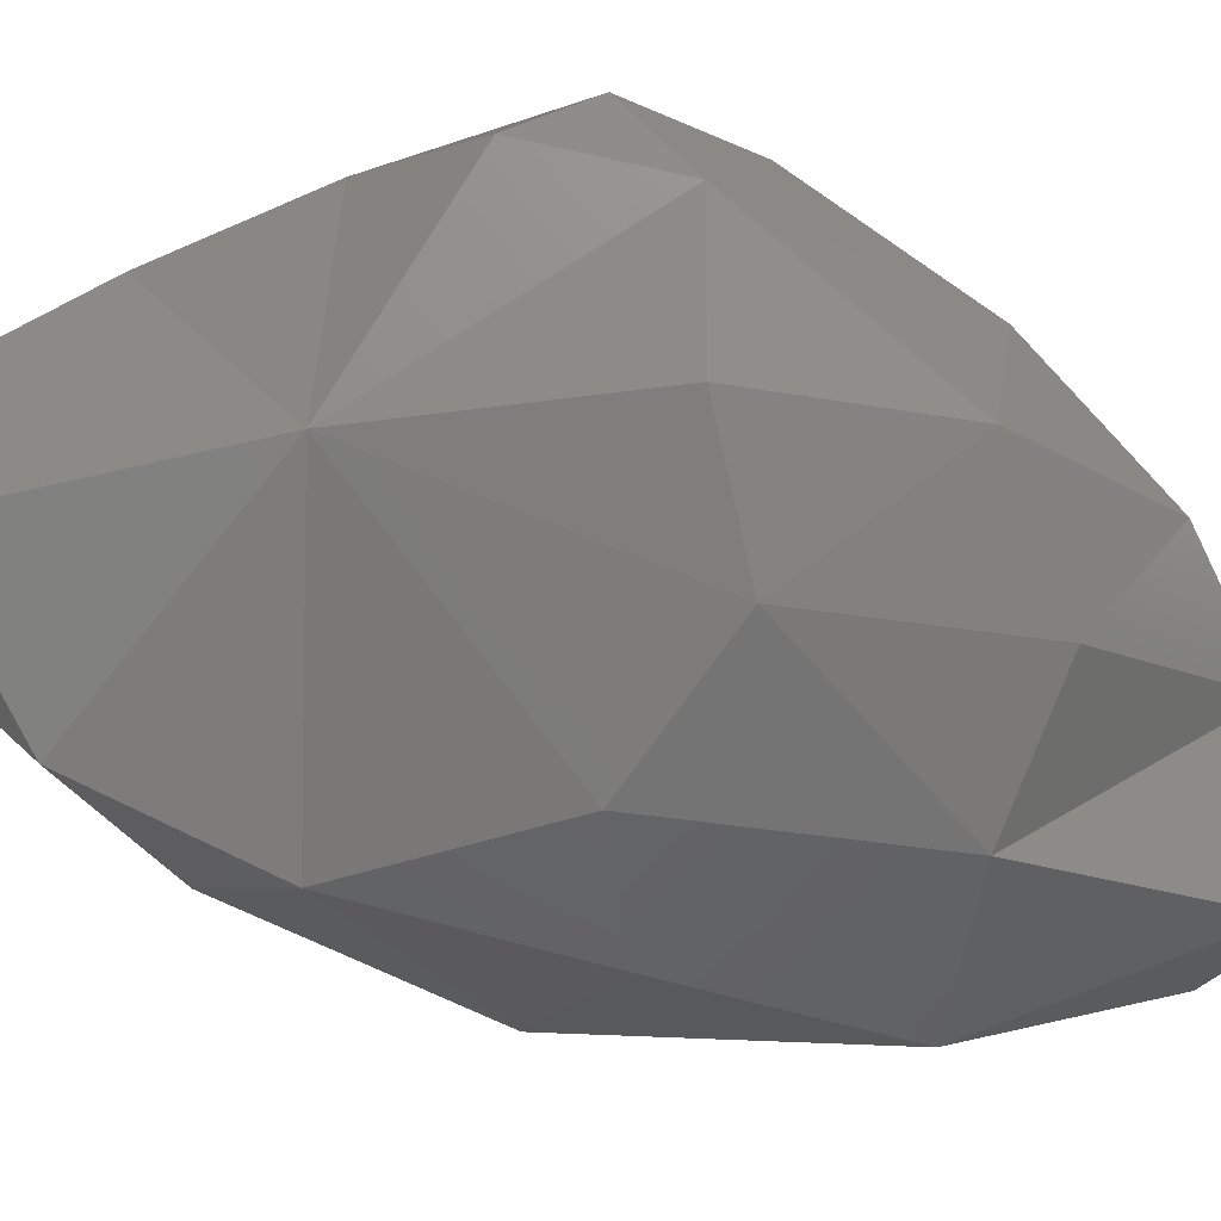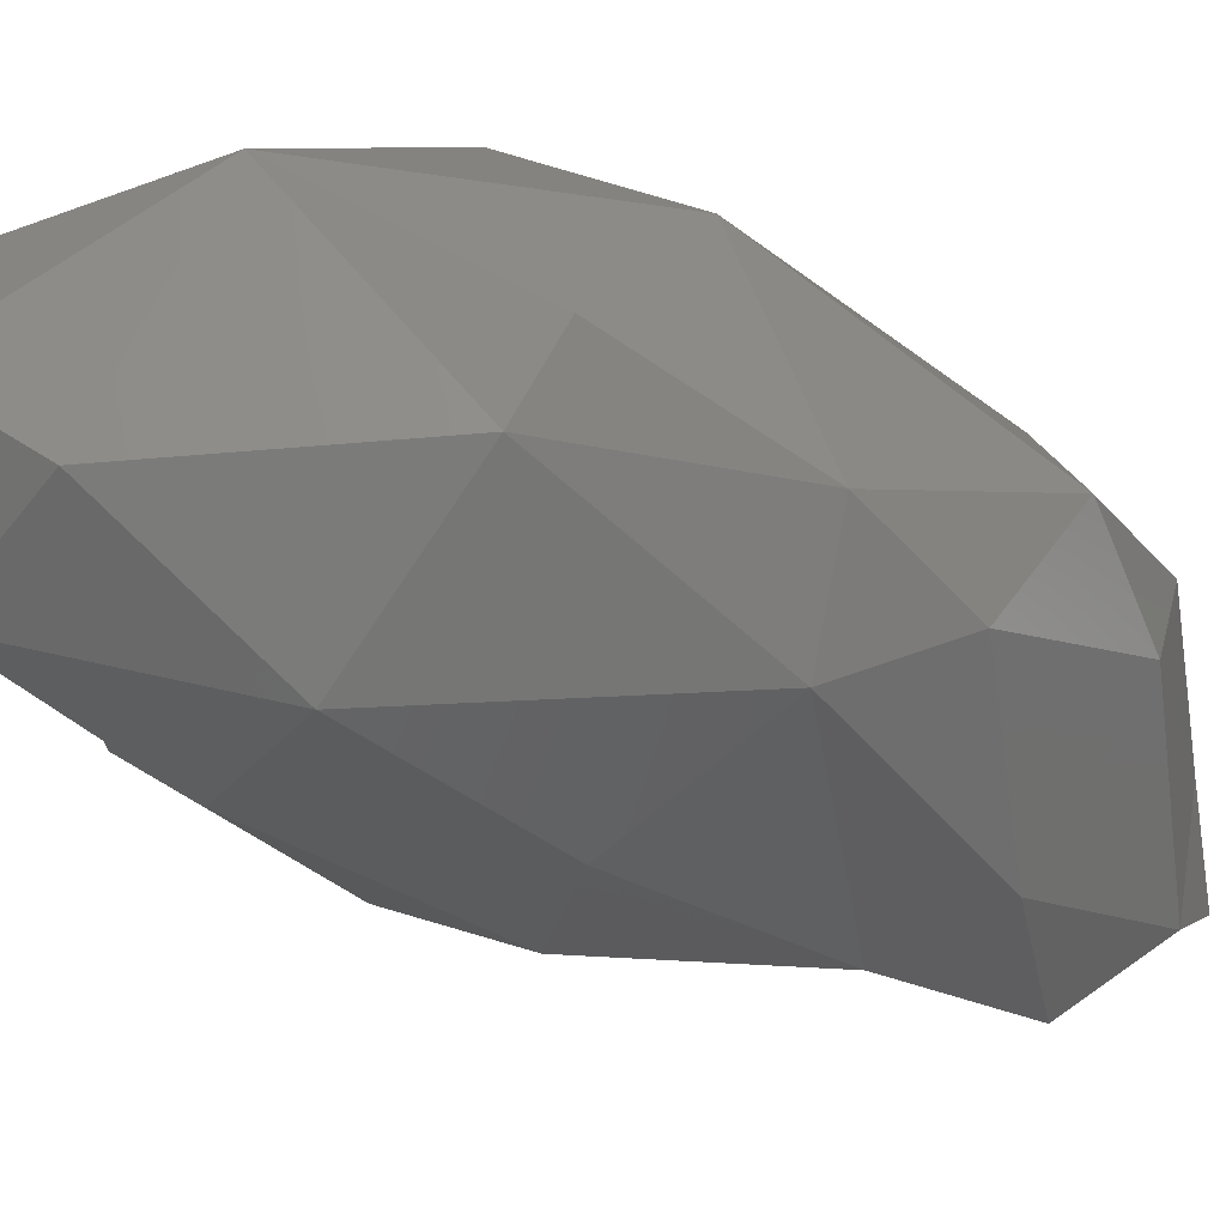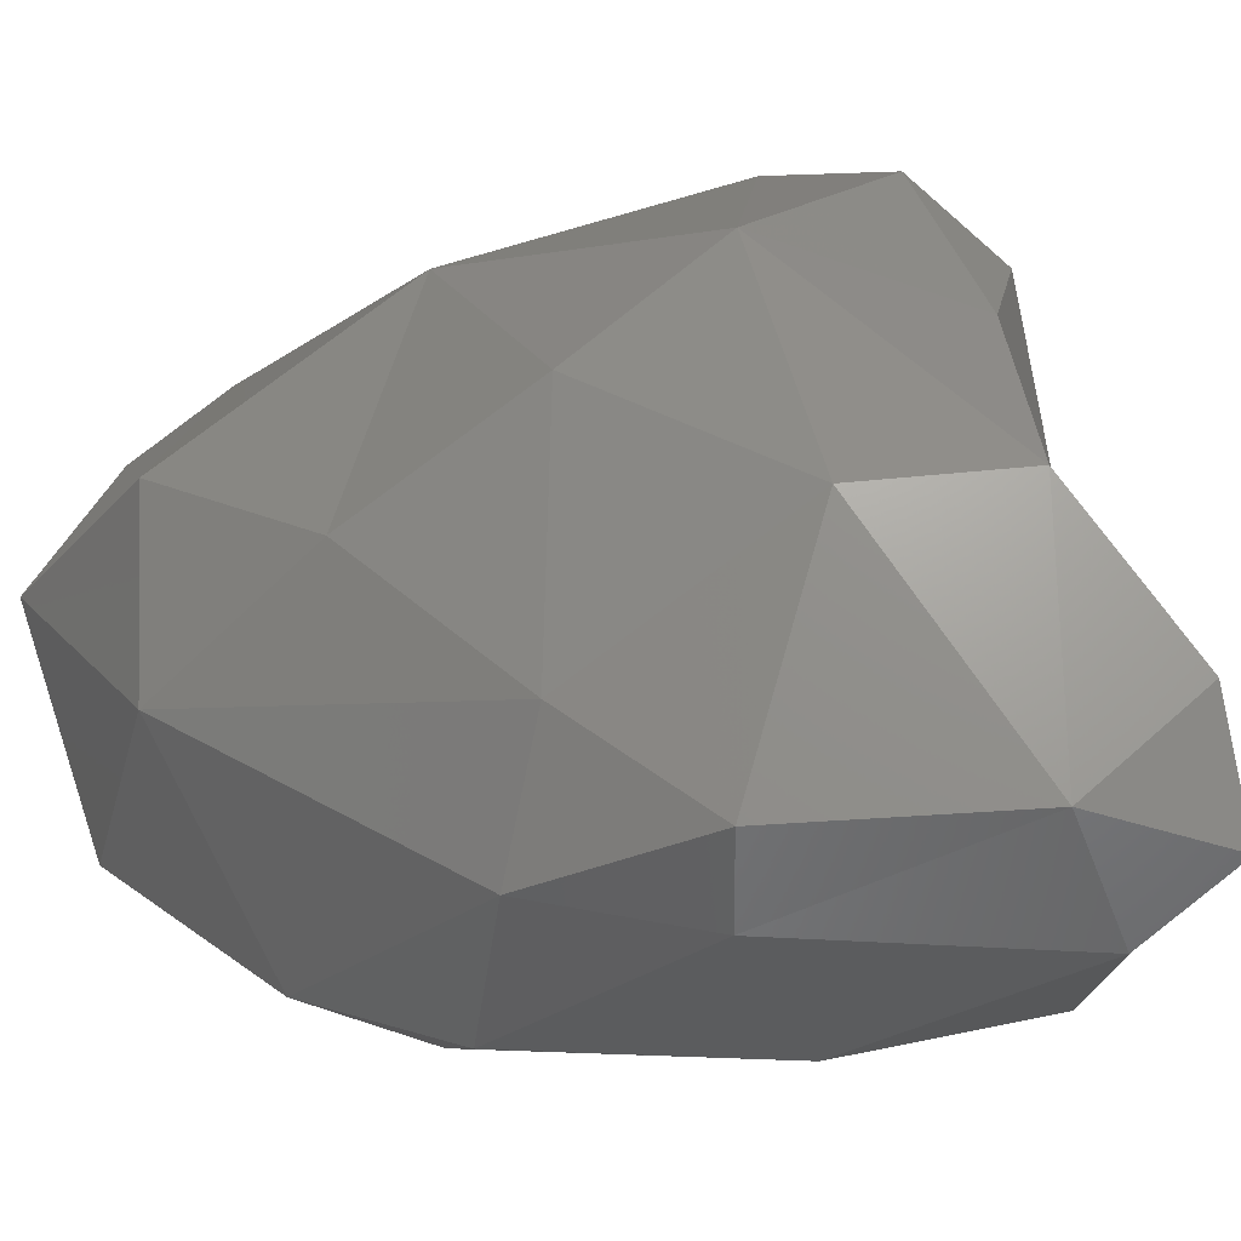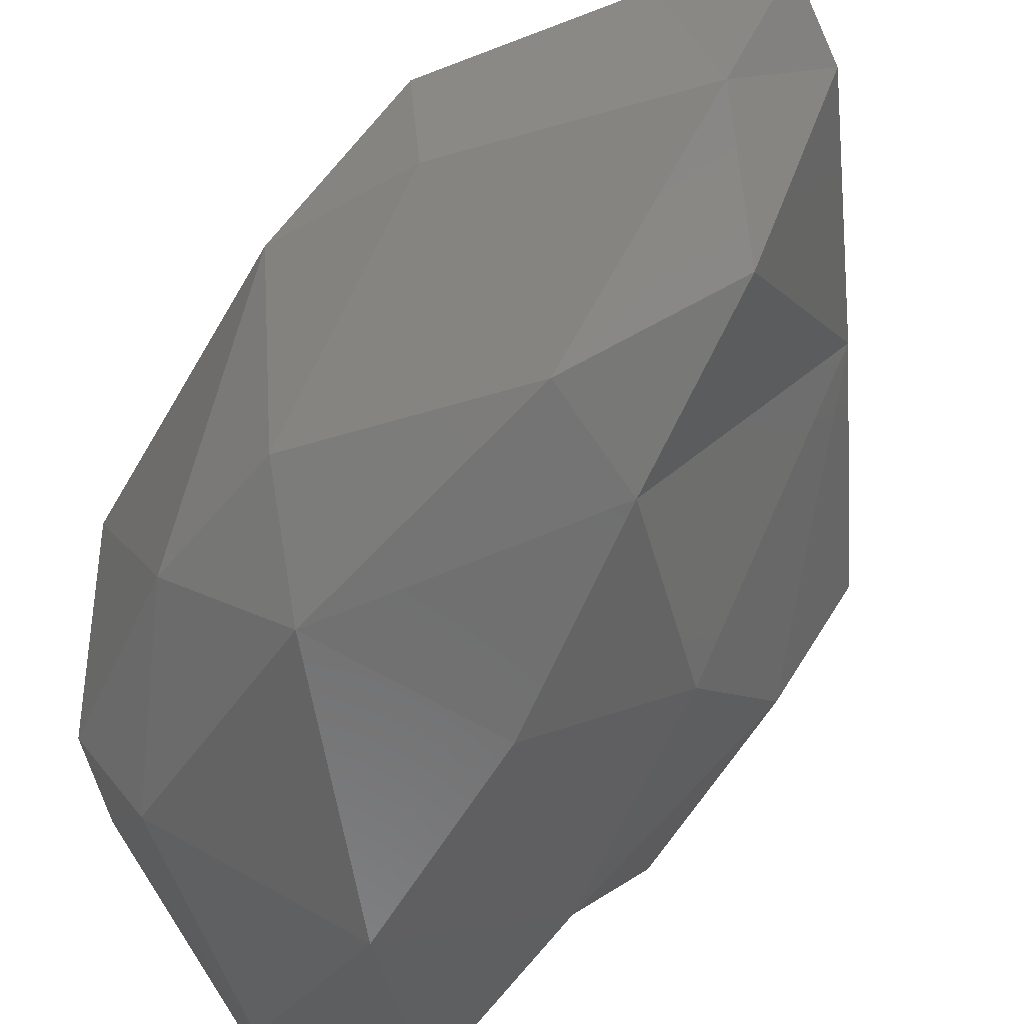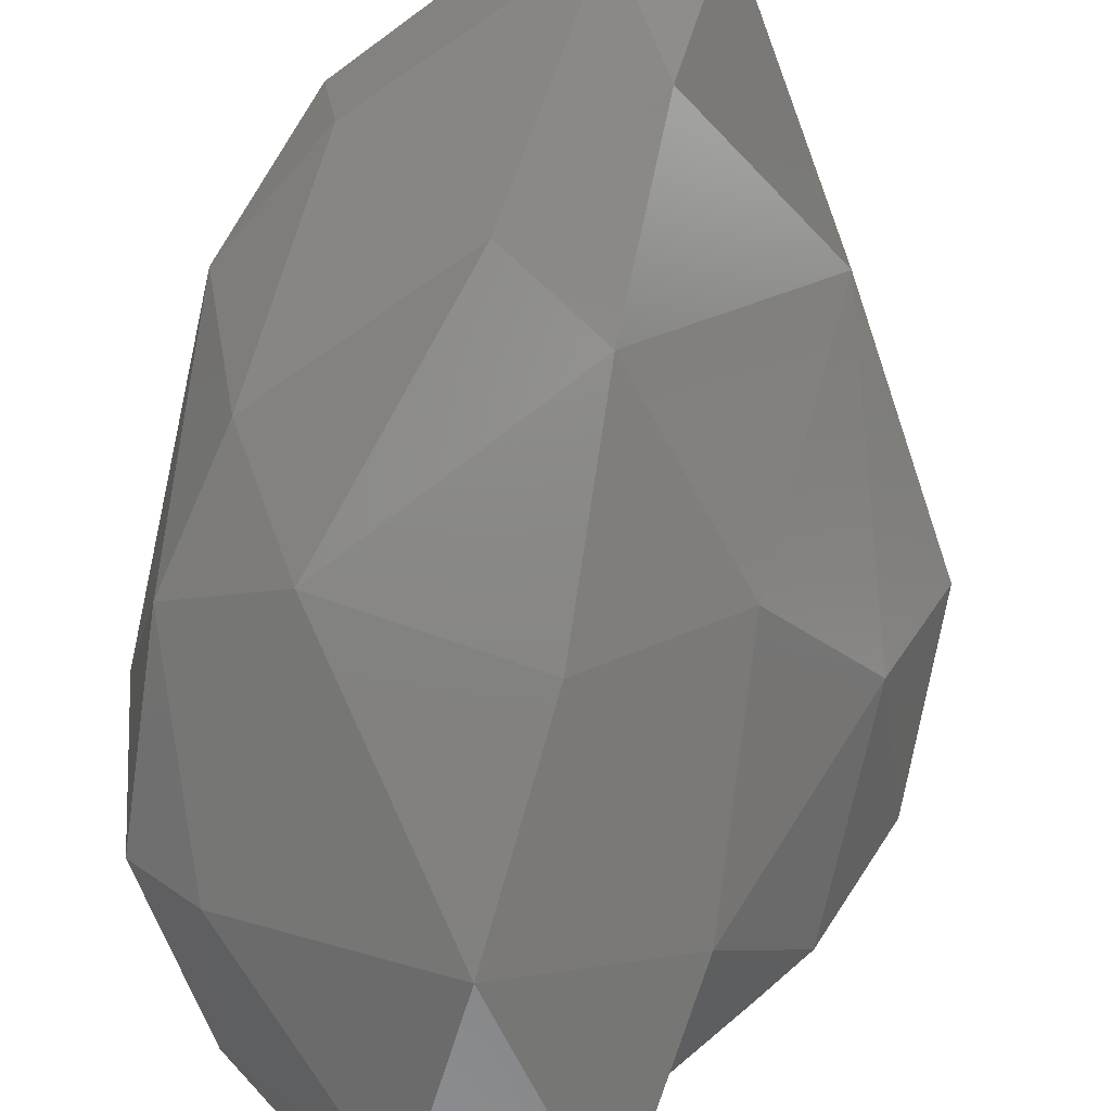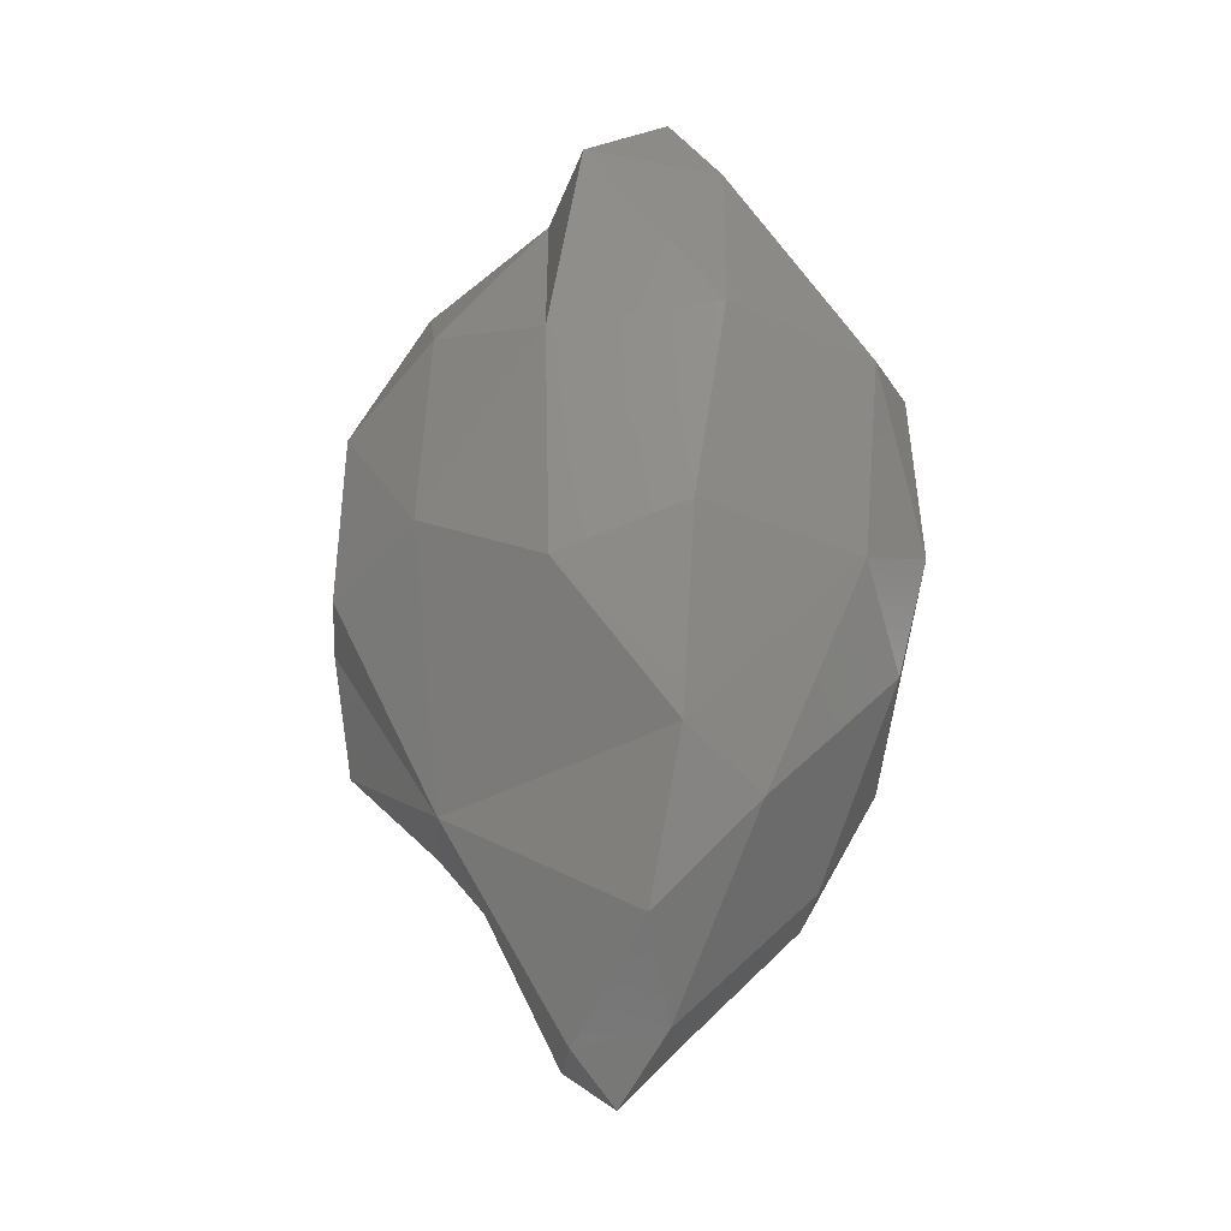
<metadata>
{"format":"stl","ext":"stl","renderer":"f3d","projection":"perspective","resolution":1024,"background":"white","views":[{"elev":-22.0,"azim":75.5,"up":"+Z"},{"elev":-51.9,"azim":-125.6,"up":"+Z"},{"elev":24.3,"azim":-44.8,"up":"+Z"},{"elev":-51.1,"azim":-23.7,"up":"+Z"},{"elev":-74.4,"azim":-9.1,"up":"+Z"},{"elev":-25.1,"azim":160.7,"up":"+Y"}]}
</metadata>
<code>
# stl→obj: 48 verts, 92 faces
v 67.15 101.3 165.8
v 67.2 100.6 166
v 66.78 101.1 165.8
v 66.4 102.1 165.6
v 66.15 101.7 165.9
v 66.01 102.3 165.9
v 67.15 102.2 165.6
v 67.67 102 165.8
v 66.27 103.1 165.7
v 66.02 103.1 165.9
v 67.04 103.1 165.5
v 67.71 103 165.8
v 66.95 103.9 165.7
v 67.57 103.9 165.7
v 67.1 104.3 166
v 66.97 100.3 166.4
v 67.08 100.1 166.7
v 66.78 100.4 166.8
v 67.32 100.3 166.6
v 66.3 101 166.5
v 66.24 100.9 166.8
v 65.99 101.4 166.5
v 67.85 101.2 166.7
v 65.92 102.7 166.6
v 68.11 102.3 166.3
v 68.33 102.1 166.7
v 68.06 103.1 166.3
v 68.31 102.9 166.7
v 66.35 103.8 166.4
v 67.52 103.9 166.4
v 67.97 103.5 166.7
v 67.03 104.2 166.5
v 67.2 100.3 167.1
v 66.17 101.5 166.9
v 66.79 101.1 167.4
v 67.2 100.8 167.4
v 67.61 101.3 167.6
v 66.24 102.3 167.1
v 66.69 102 167.5
v 68.04 101.6 167.5
v 68.17 102.1 167.4
v 66.3 103.2 167
v 67.07 102.8 167.5
v 67.89 102.4 167.6
v 67.95 103 167.2
v 67.14 103.8 166.8
v 67.26 101.9 167.8
v 67.96 101.9 167.7
f 1 2 3
f 4 5 6
f 3 5 4
f 3 4 1
f 1 4 7
f 7 8 1
f 9 4 6
f 10 9 6
f 7 4 11
f 11 4 9
f 12 8 7
f 11 12 7
f 9 13 11
f 14 12 11
f 13 14 11
f 14 13 15
f 16 17 18
f 17 16 19
f 20 21 22
f 18 21 20
f 16 18 20
f 16 20 3
f 16 3 2
f 2 1 23
f 2 23 19
f 2 19 16
f 5 20 22
f 5 22 6
f 6 22 24
f 3 20 5
f 23 8 25
f 1 8 23
f 25 26 23
f 6 24 10
f 25 12 27
f 8 12 25
f 28 26 25
f 27 28 25
f 29 9 10
f 29 10 24
f 9 29 13
f 27 30 31
f 27 12 30
f 12 14 30
f 28 27 31
f 13 29 15
f 15 29 32
f 30 14 15
f 32 30 15
f 17 33 18
f 17 19 33
f 21 34 22
f 21 35 34
f 18 35 21
f 18 36 35
f 18 33 36
f 23 37 36
f 23 36 33
f 23 33 19
f 34 38 24
f 22 34 24
f 39 34 35
f 38 34 39
f 23 40 37
f 40 23 41
f 41 23 26
f 38 42 24
f 43 38 39
f 43 42 38
f 43 44 45
f 45 44 41
f 45 41 28
f 28 41 26
f 24 42 29
f 43 46 42
f 46 29 42
f 31 30 46
f 31 46 45
f 45 46 43
f 28 31 45
f 46 32 29
f 30 32 46
f 36 47 35
f 36 37 47
f 35 47 39
f 37 40 48
f 37 48 47
f 40 41 48
f 39 47 43
f 44 43 47
f 48 44 47
f 41 44 48

</code>
